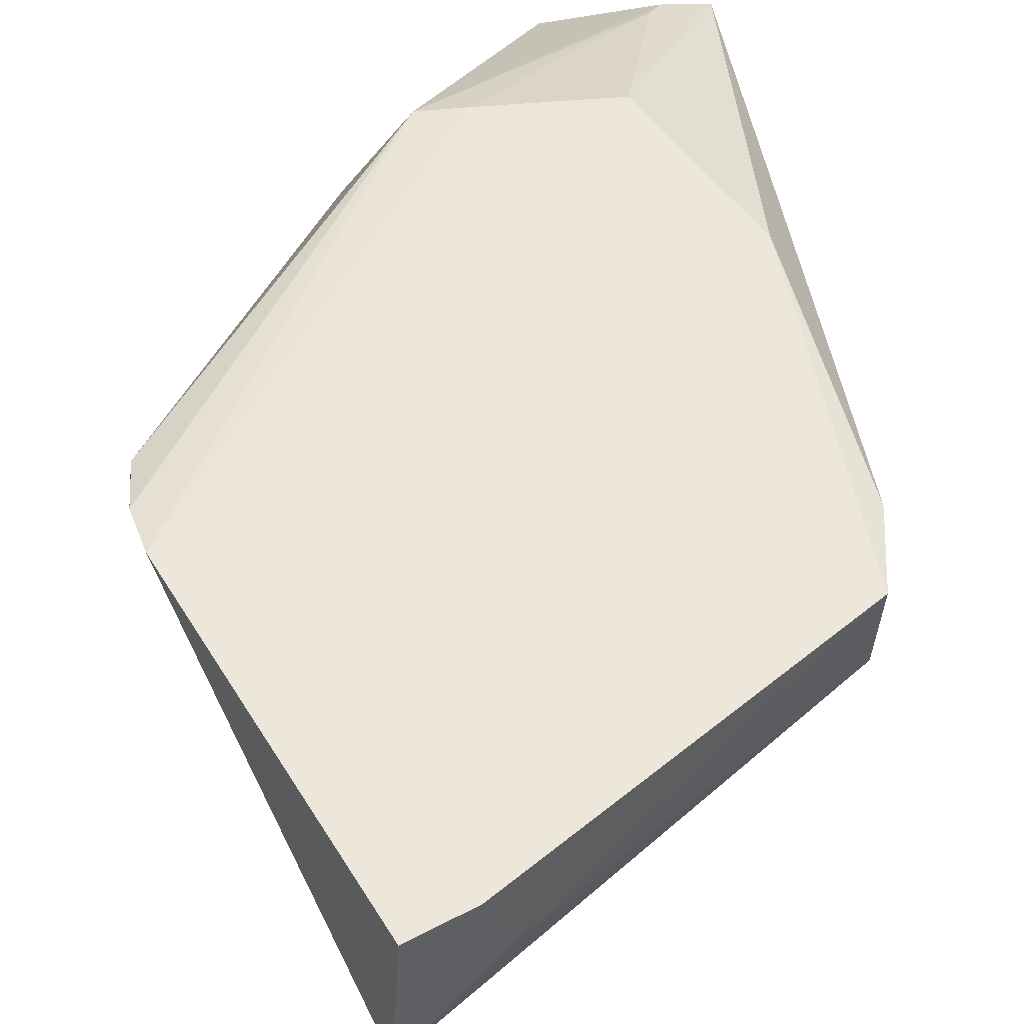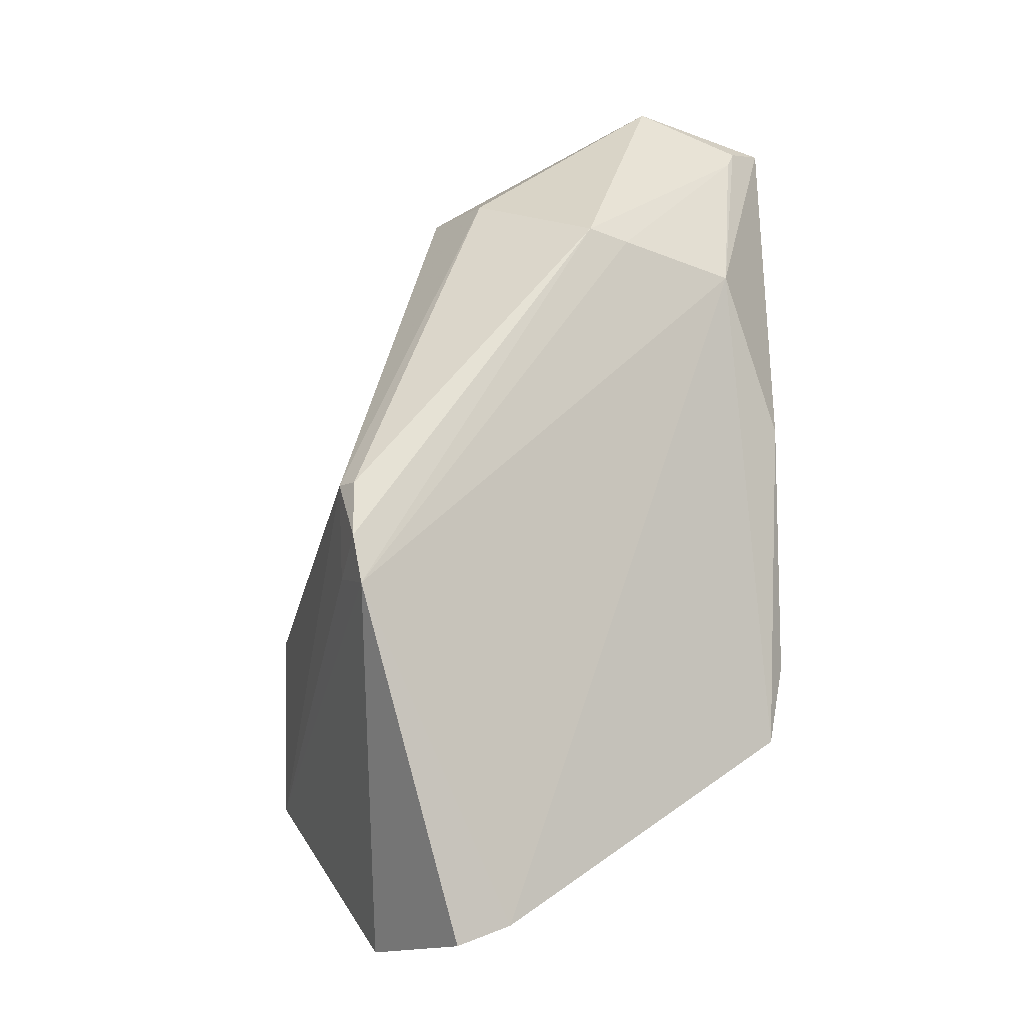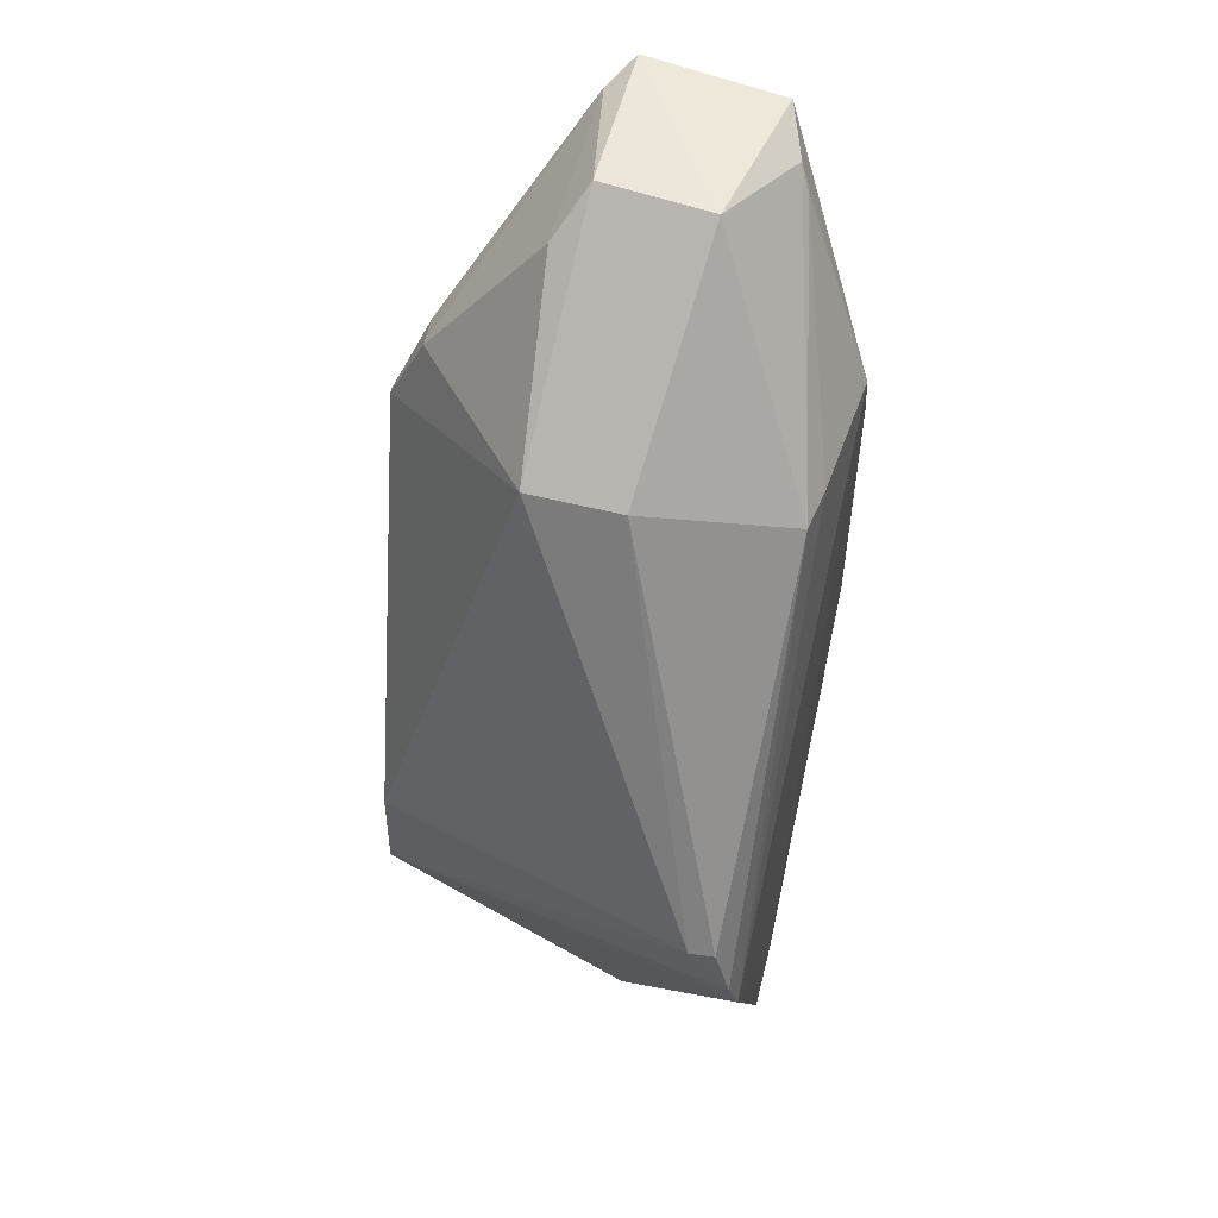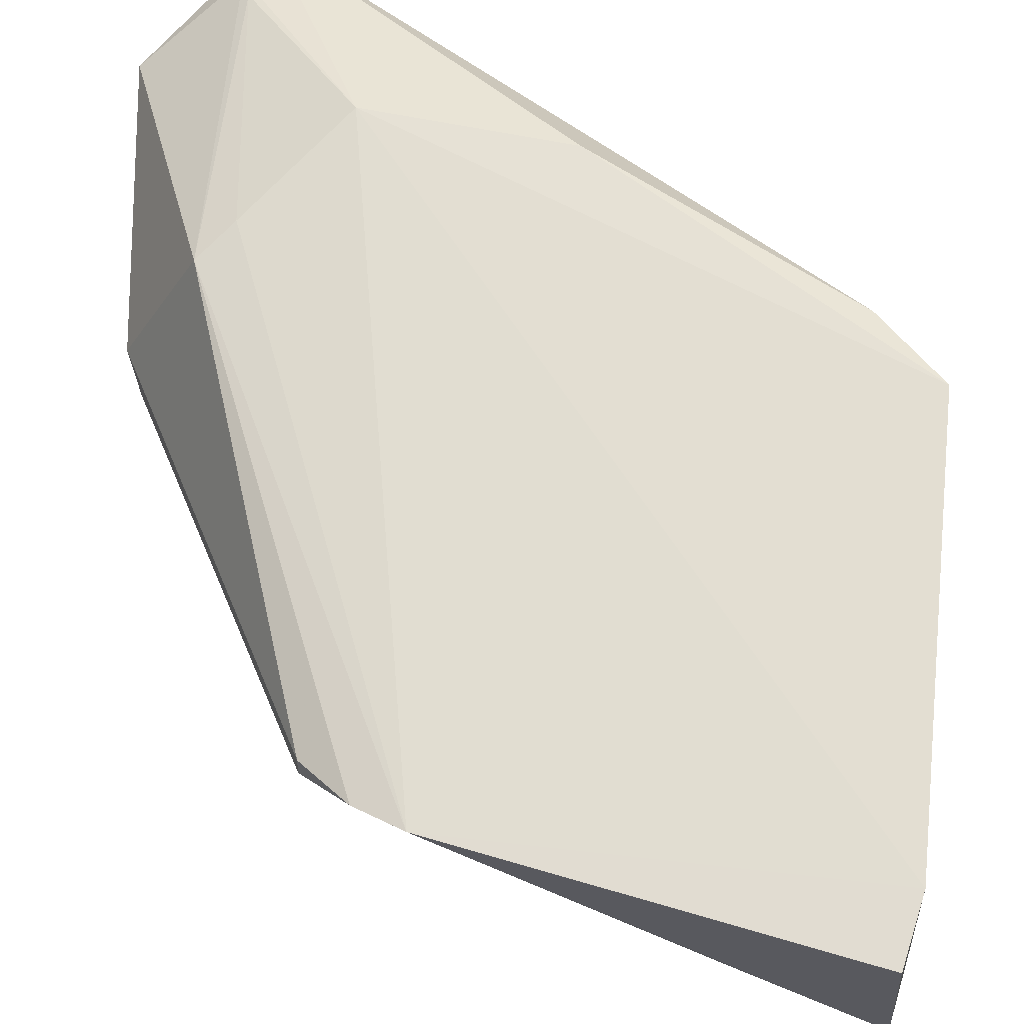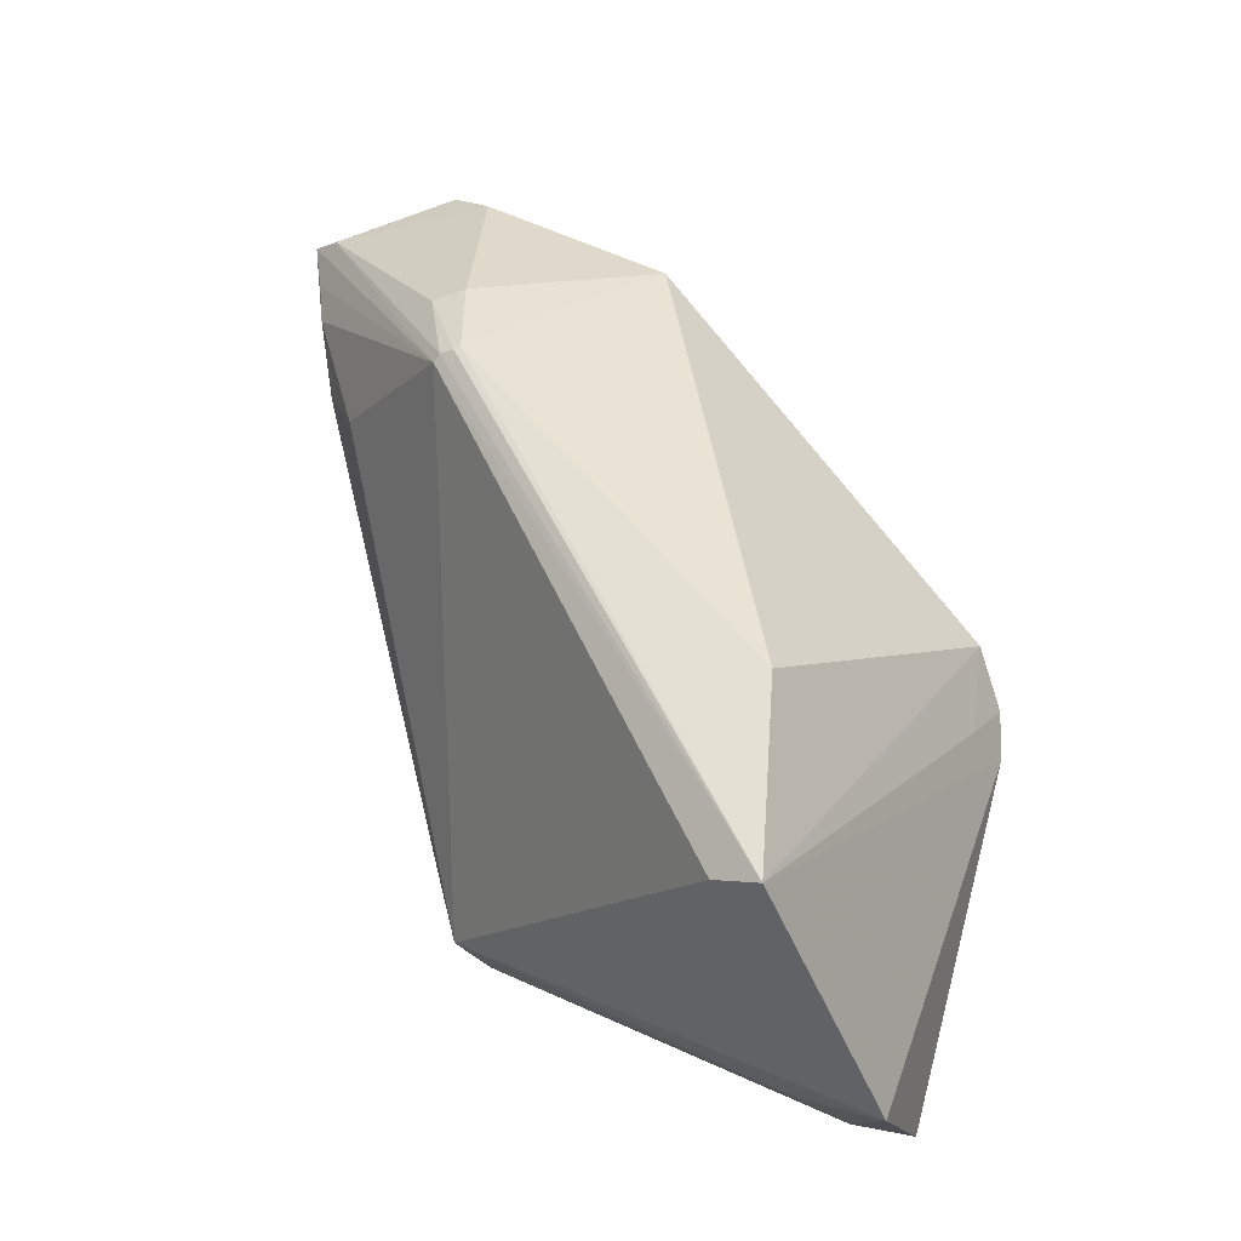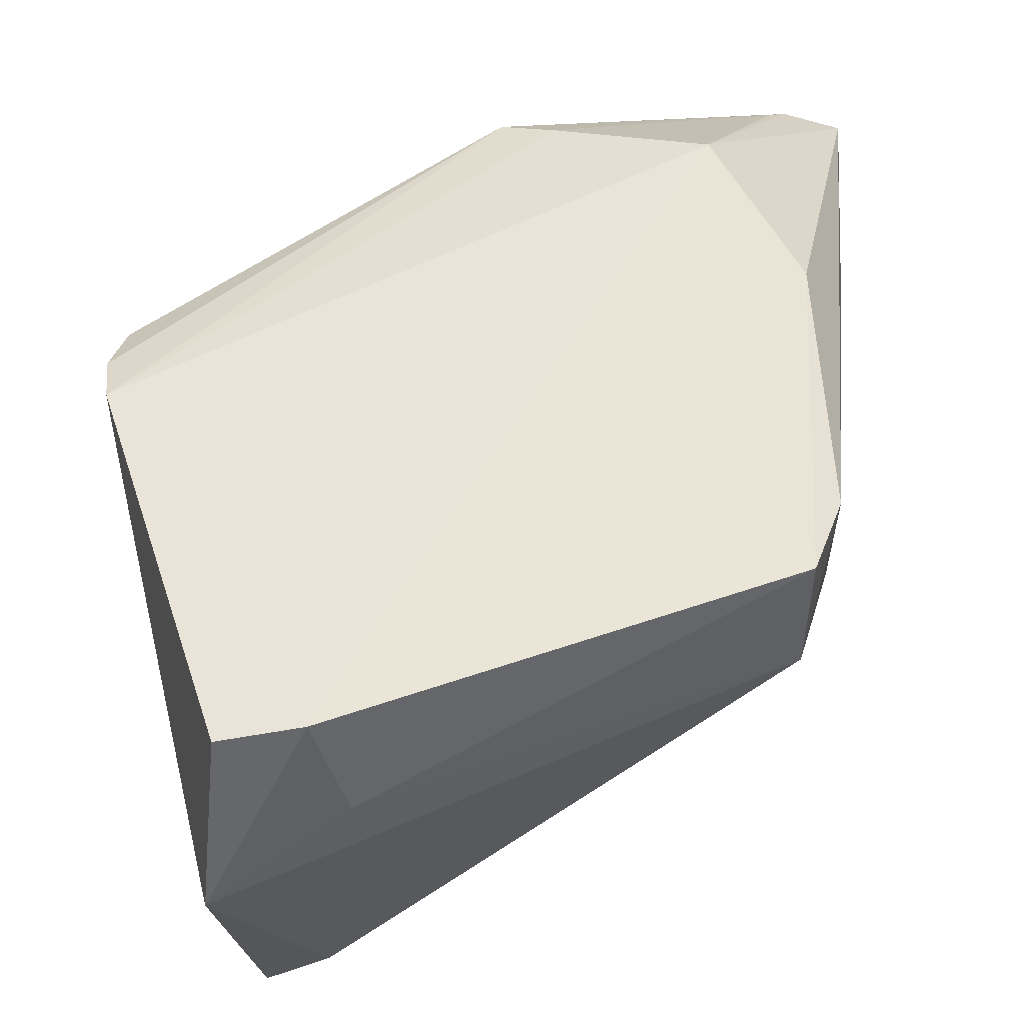
<metadata>
{"format":"obj","ext":"obj","renderer":"f3d","projection":"perspective","resolution":1024,"background":"white","views":[{"elev":57.3,"azim":165.1,"up":"+Y"},{"elev":-5.9,"azim":149.2,"up":"+Z"},{"elev":65.1,"azim":107.8,"up":"+Z"},{"elev":72.6,"azim":122.7,"up":"+Y"},{"elev":-24.4,"azim":21.7,"up":"+Z"},{"elev":44.0,"azim":179.7,"up":"+Y"}]}
</metadata>
<code>
v -0.08339 0.01869 0.204
v -0.0454 0.02922 0.1638
v -0.08473 0.03036 0.1856
v -0.05399 0.03419 0.1261
v -0.05445 -0.0003408 0.1359
v -0.0453 0.03358 0.1555
v -0.07008 0.0297 0.1887
v -0.06493 0.01017 0.1922
v -0.09468 0.009579 0.1865
v -0.05917 0.03389 0.1275
v -0.05283 0.02181 0.1245
v -0.04614 0.02828 0.1561
v -0.09179 0.02226 0.2004
v -0.07381 0.03003 0.1878
v -0.04573 0.03128 0.164
v -0.05371 0.0007534 0.1518
v -0.06534 0.0179 0.1926
v -0.09368 0.007058 0.2002
v -0.0888 0.03107 0.1425
v -0.04492 0.03278 0.1594
v -0.09049 0.02321 0.1989
v -0.08369 0.009502 0.2036
v -0.09611 0.02028 0.2012
v -0.07842 -0.004139 0.179
v -0.08843 0.02327 0.1423
v -0.09648 0.008757 0.2012
v -0.0906 0.03 0.1716
v -0.07604 -0.00443 0.1799
v -0.05852 0.000495 0.1369
v -0.09133 0.006776 0.1822
v -0.09099 0.02991 0.1493
v -0.06129 0.0261 0.1281
v -0.07657 -0.004547 0.1796
v -0.07707 -0.001634 0.1867
v -0.09488 0.007496 0.1929
v -0.0905 0.02382 0.1492
v -0.09518 0.01845 0.1868
v -0.07779 -0.004393 0.1796
v -0.07971 0.007545 0.2007
v -0.09545 0.007901 0.1968
v -0.07985 -0.001939 0.1861
f 10 6 4
f 10 3 6
f 11 6 5
f 11 4 6
f 11 10 4
f 12 2 5
f 12 5 6
f 13 1 7
f 14 7 6
f 14 6 3
f 16 5 2
f 16 2 8
f 17 7 1
f 17 1 8
f 17 15 7
f 17 8 2
f 17 2 15
f 19 3 10
f 20 12 6
f 20 2 12
f 20 15 2
f 20 6 7
f 20 7 15
f 21 13 7
f 21 7 14
f 21 14 3
f 21 3 13
f 22 8 1
f 23 13 3
f 23 1 13
f 26 18 22
f 26 22 1
f 26 1 23
f 26 24 18
f 27 23 3
f 27 3 19
f 28 5 16
f 28 16 8
f 29 25 11
f 29 11 5
f 29 5 24
f 29 24 25
f 30 25 24
f 30 9 25
f 31 19 25
f 31 27 19
f 31 23 27
f 32 25 19
f 32 19 10
f 32 10 11
f 32 11 25
f 33 5 28
f 34 28 8
f 34 33 28
f 35 26 9
f 35 9 30
f 35 30 24
f 36 31 25
f 36 25 9
f 36 9 31
f 37 31 9
f 37 9 26
f 37 26 23
f 37 23 31
f 38 24 5
f 38 5 33
f 38 18 24
f 39 34 8
f 39 8 22
f 39 22 18
f 39 18 34
f 40 35 24
f 40 24 26
f 40 26 35
f 41 34 18
f 41 18 38
f 41 38 33
f 41 33 34

</code>
